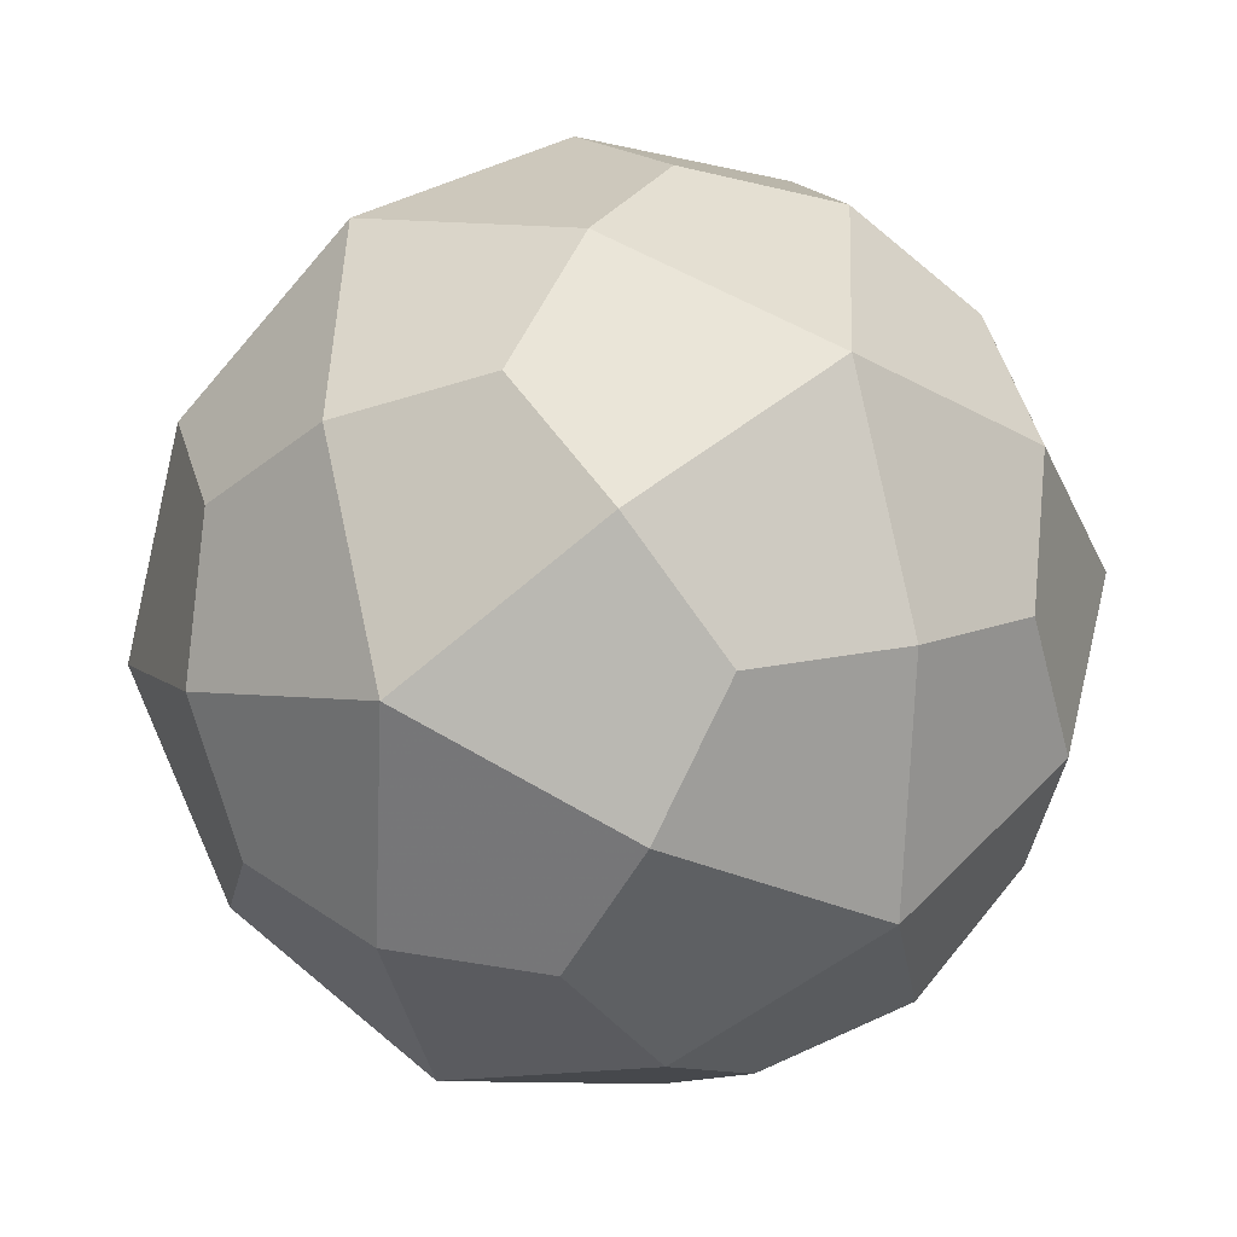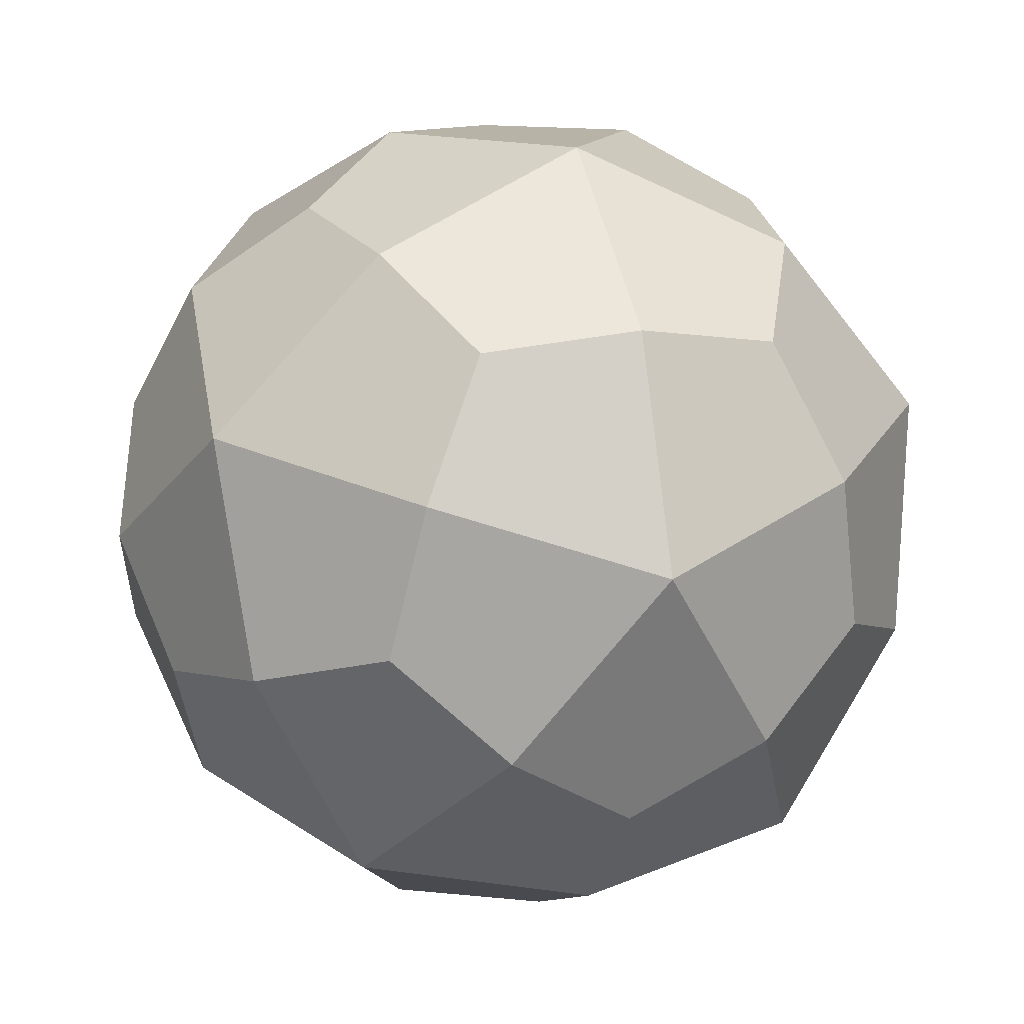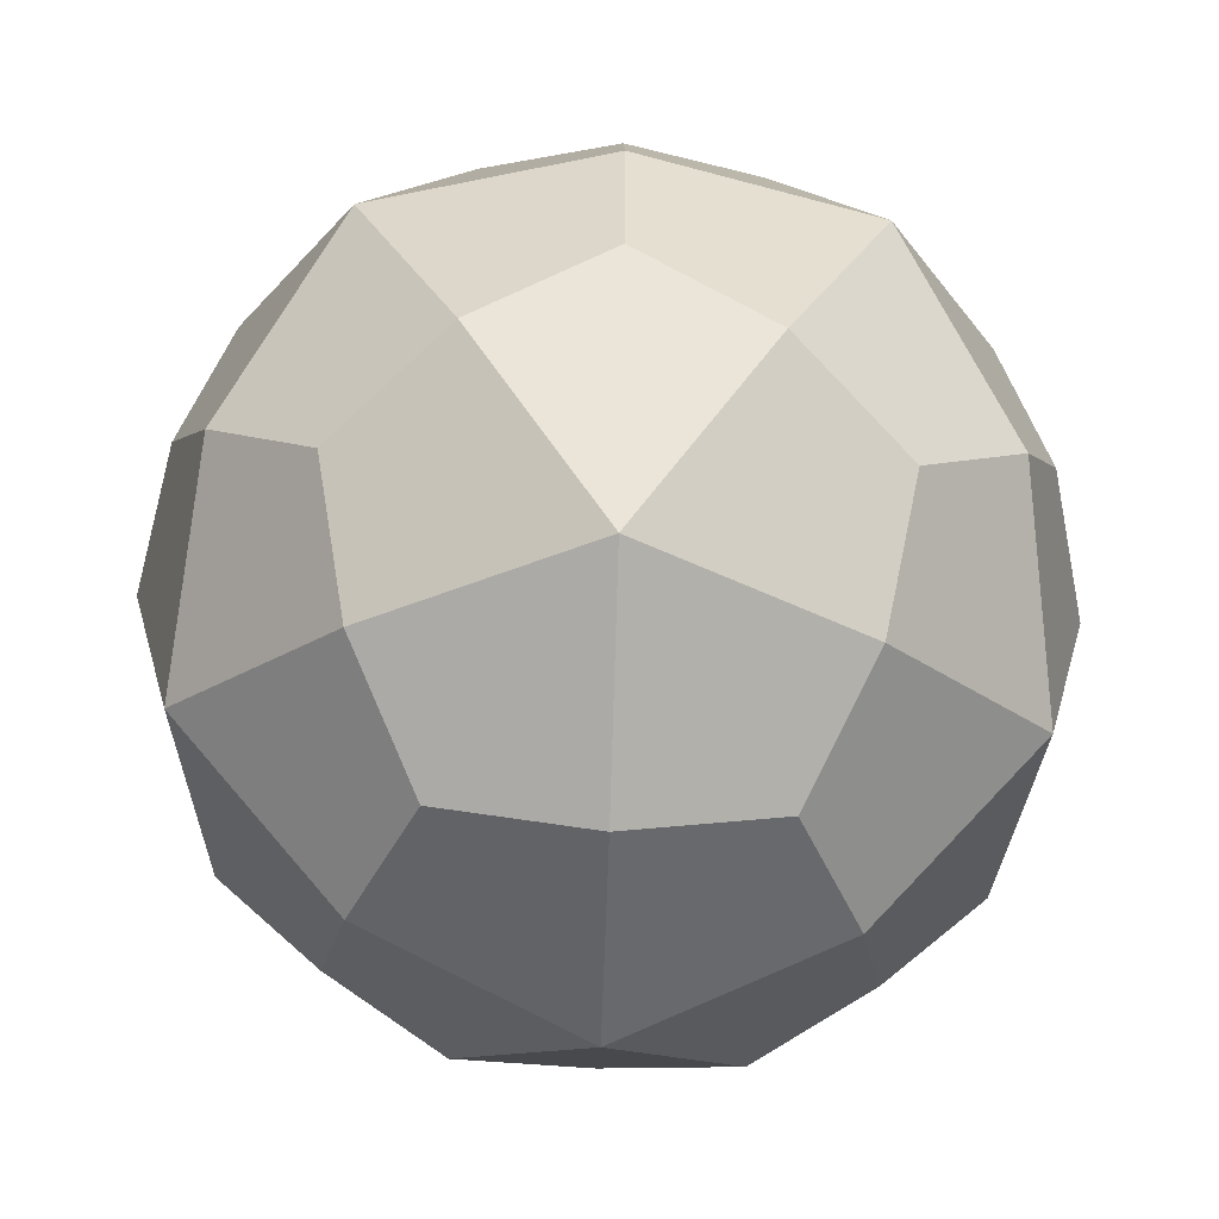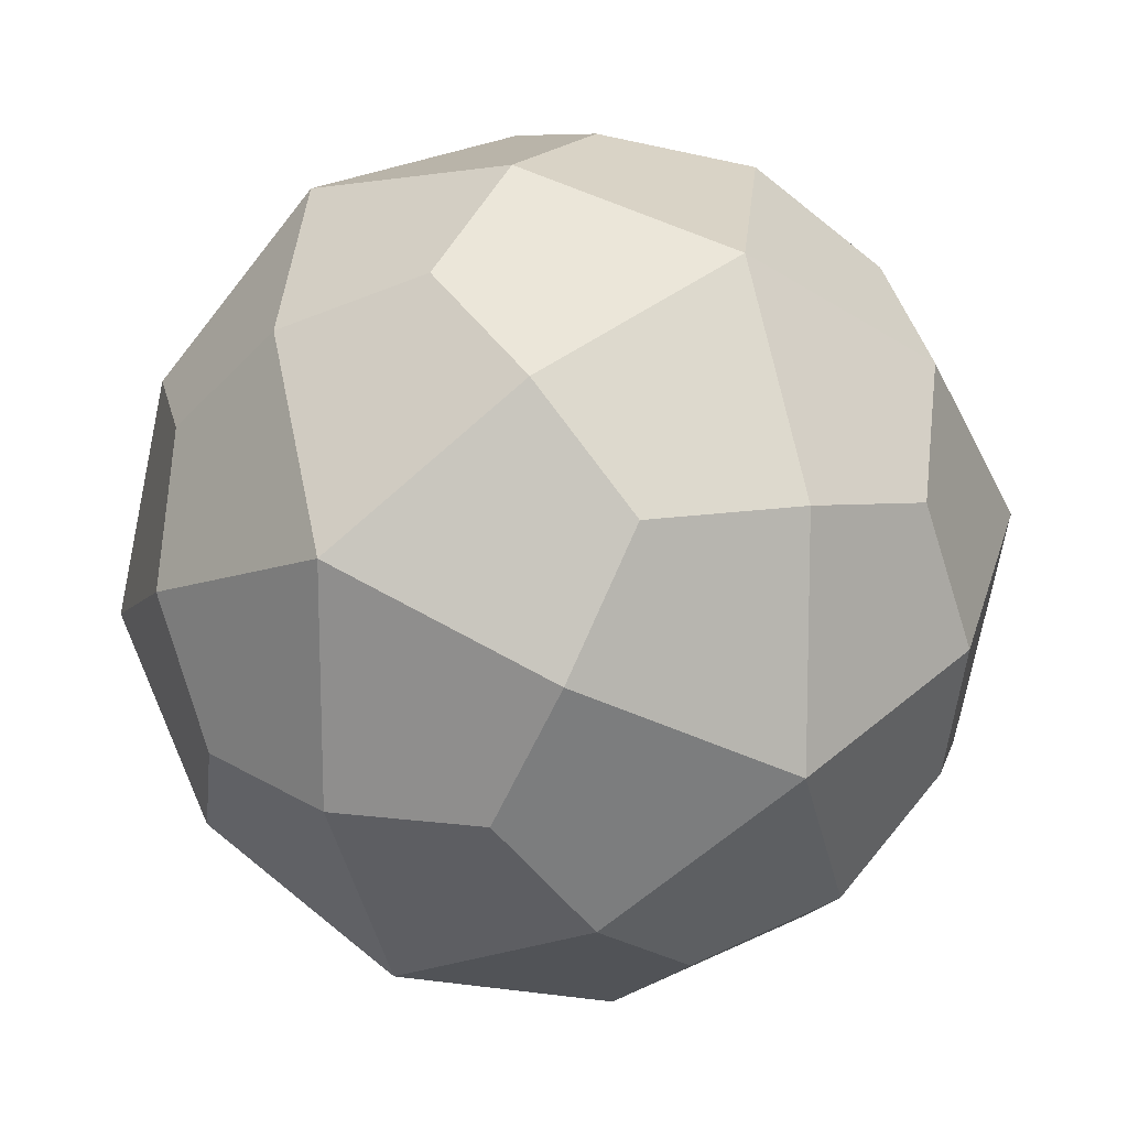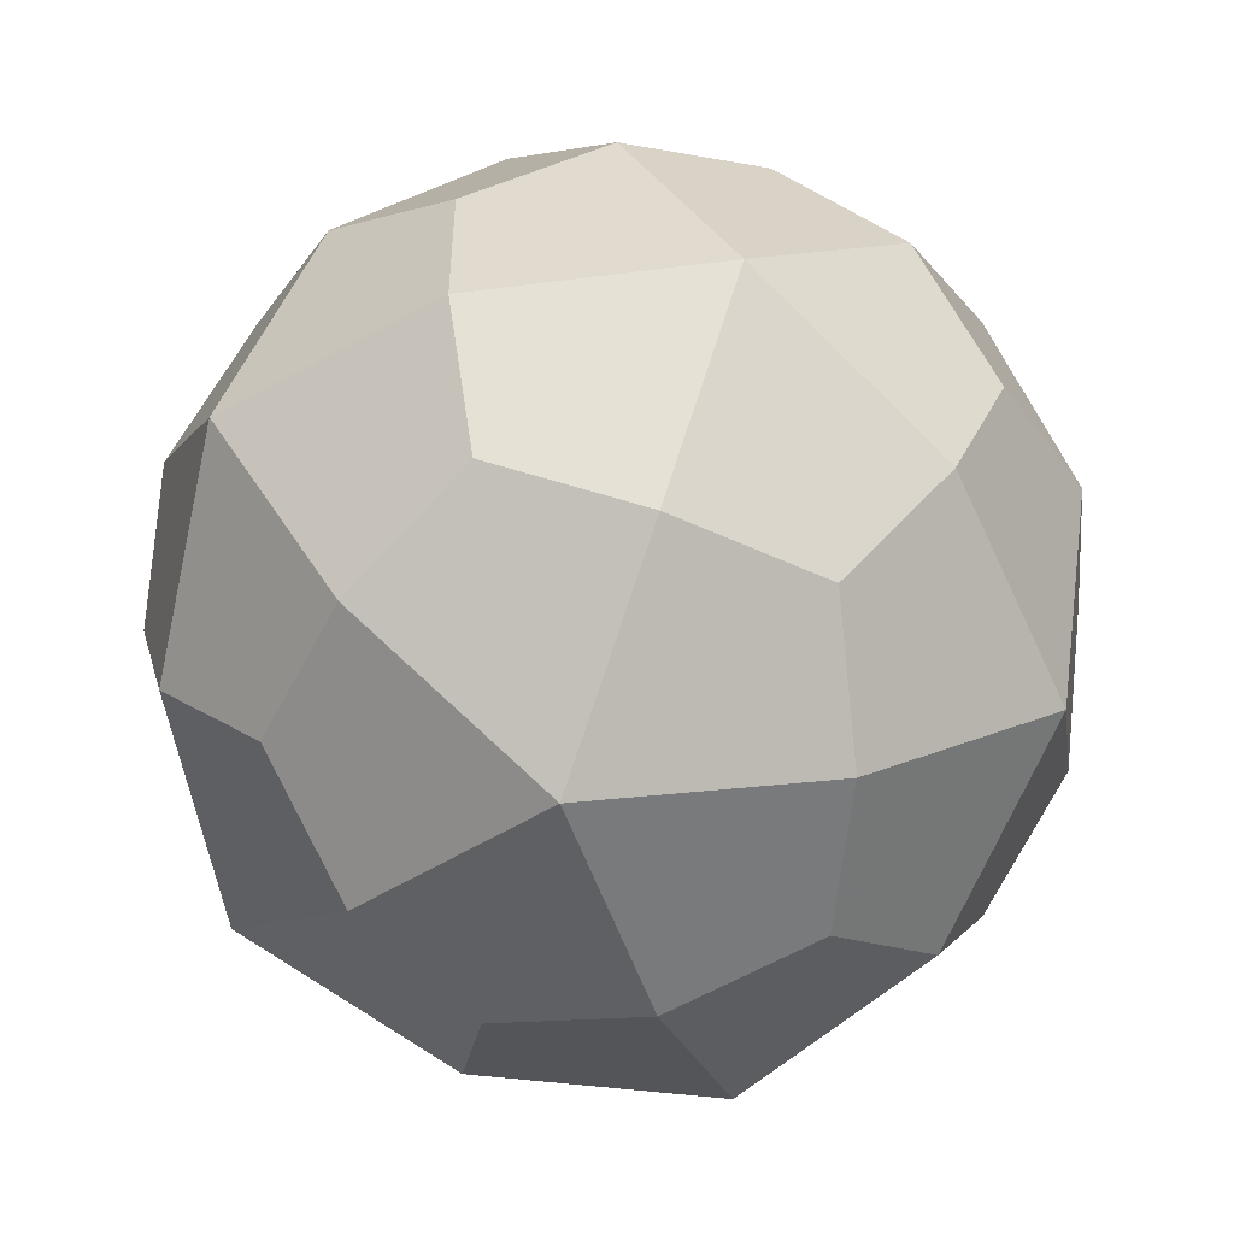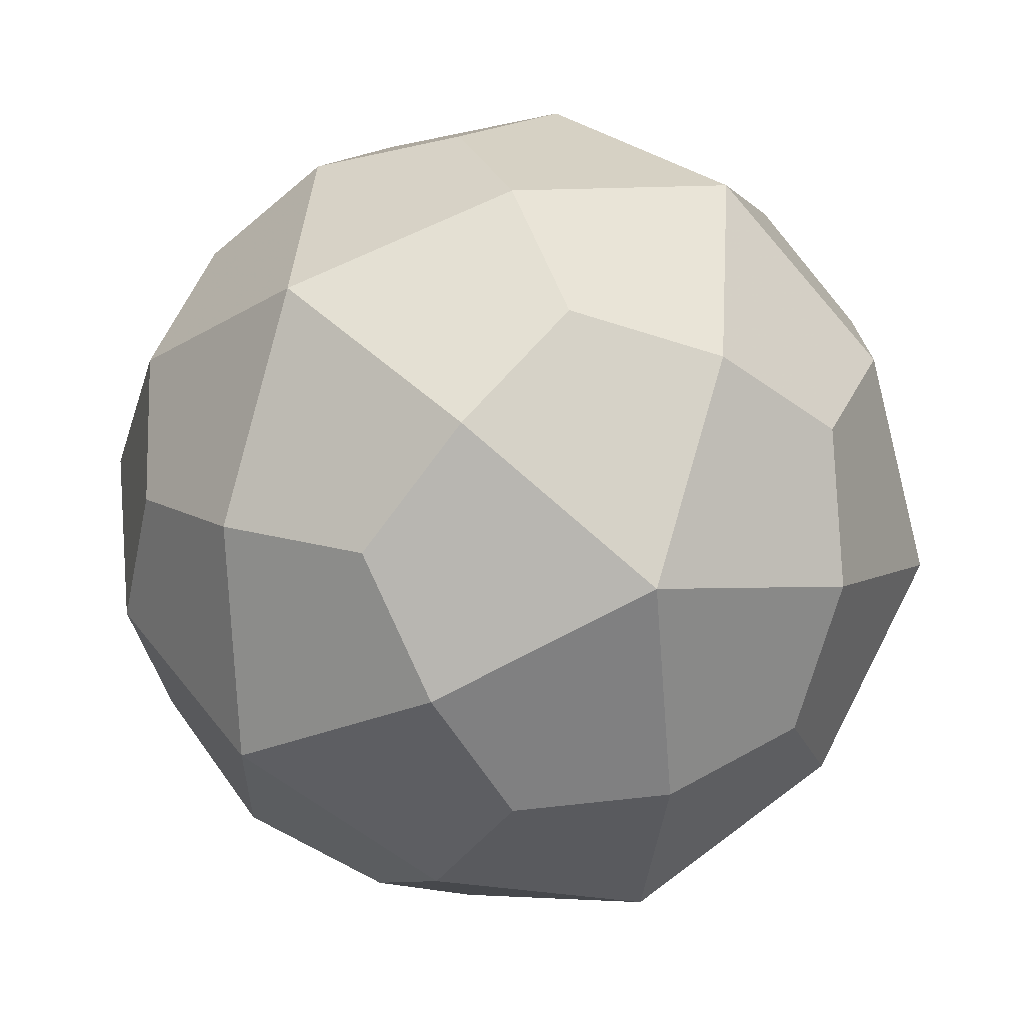
<metadata>
{"format":"obj","ext":"obj","renderer":"f3d","projection":"perspective","resolution":1024,"background":"white","views":[{"elev":78.7,"azim":142.8,"up":"+Z"},{"elev":-56.0,"azim":-130.1,"up":"+Z"},{"elev":-66.0,"azim":-91.8,"up":"+Z"},{"elev":-76.0,"azim":-115.1,"up":"+Y"},{"elev":19.1,"azim":-26.0,"up":"+Y"},{"elev":43.3,"azim":159.0,"up":"+Z"}]}
</metadata>
<code>
v 0 0 -2.236
v 2.236 0 0
v -2.236 0 0
v 0 2.236 0
v 0 -2.236 0
v 0 0.7835 2.051
v 0 0.7835 -2.051
v 0 -0.7835 2.051
v 0 -0.7835 -2.051
v 2.051 0 0.7835
v 2.051 0 -0.7835
v -2.051 0 0.7835
v -2.051 0 -0.7835
v 0.7835 2.051 0
v 0.7835 -2.051 0
v -0.7835 2.051 0
v -0.7835 -2.051 0
v 1.206 0 1.951
v 1.206 0 -1.951
v -1.206 0 1.951
v -1.206 0 -1.951
v 1.951 1.206 0
v 1.951 -1.206 0
v -1.951 1.206 0
v -1.951 -1.206 0
v 0 1.951 1.206
v 0 1.951 -1.206
v 0 -1.951 1.206
v 0 -1.951 -1.206
v 0.691 1.118 1.809
v 0.691 1.118 -1.809
v 0.691 -1.118 1.809
v 0.691 -1.118 -1.809
v -0.691 1.118 1.809
v -0.691 1.118 -1.809
v -0.691 -1.118 1.809
v -0.691 -1.118 -1.809
v 1.809 0.691 1.118
v 1.809 0.691 -1.118
v 1.809 -0.691 1.118
v 1.809 -0.691 -1.118
v -1.809 0.691 1.118
v -1.809 0.691 -1.118
v -1.809 -0.691 1.118
v -1.809 -0.691 -1.118
v 1.118 1.809 0.691
v 1.118 1.809 -0.691
v 1.118 -1.809 0.691
v 1.118 -1.809 -0.691
v -1.118 1.809 0.691
v -1.118 1.809 -0.691
v -1.118 -1.809 0.691
v -1.118 -1.809 -0.691
v 1.268 1.268 1.268
v 1.268 1.268 -1.268
v 1.268 -1.268 1.268
v 1.268 -1.268 -1.268
v -1.268 1.268 1.268
v -1.268 1.268 -1.268
v -1.268 -1.268 1.268
v -1.268 -1.268 -1.268
v 0 0 2.236
f 18 62 8 32
f 18 32 56 40
f 18 40 10 38
f 18 38 54 30
f 18 30 6 62
f 19 1 7 31
f 19 31 55 39
f 19 39 11 41
f 19 41 57 33
f 19 33 9 1
f 20 62 6 34
f 20 34 58 42
f 20 42 12 44
f 20 44 60 36
f 20 36 8 62
f 21 1 9 37
f 21 37 61 45
f 21 45 13 43
f 21 43 59 35
f 21 35 7 1
f 22 2 11 39
f 22 39 55 47
f 22 47 14 46
f 22 46 54 38
f 22 38 10 2
f 23 2 10 40
f 23 40 56 48
f 23 48 15 49
f 23 49 57 41
f 23 41 11 2
f 24 3 12 42
f 24 42 58 50
f 24 50 16 51
f 24 51 59 43
f 24 43 13 3
f 25 3 13 45
f 25 45 61 53
f 25 53 17 52
f 25 52 60 44
f 25 44 12 3
f 26 4 16 50
f 26 50 58 34
f 26 34 6 30
f 26 30 54 46
f 26 46 14 4
f 27 4 14 47
f 27 47 55 31
f 27 31 7 35
f 27 35 59 51
f 27 51 16 4
f 28 5 15 48
f 28 48 56 32
f 28 32 8 36
f 28 36 60 52
f 28 52 17 5
f 29 5 17 53
f 29 53 61 37
f 29 37 9 33
f 29 33 57 49
f 29 49 15 5

</code>
